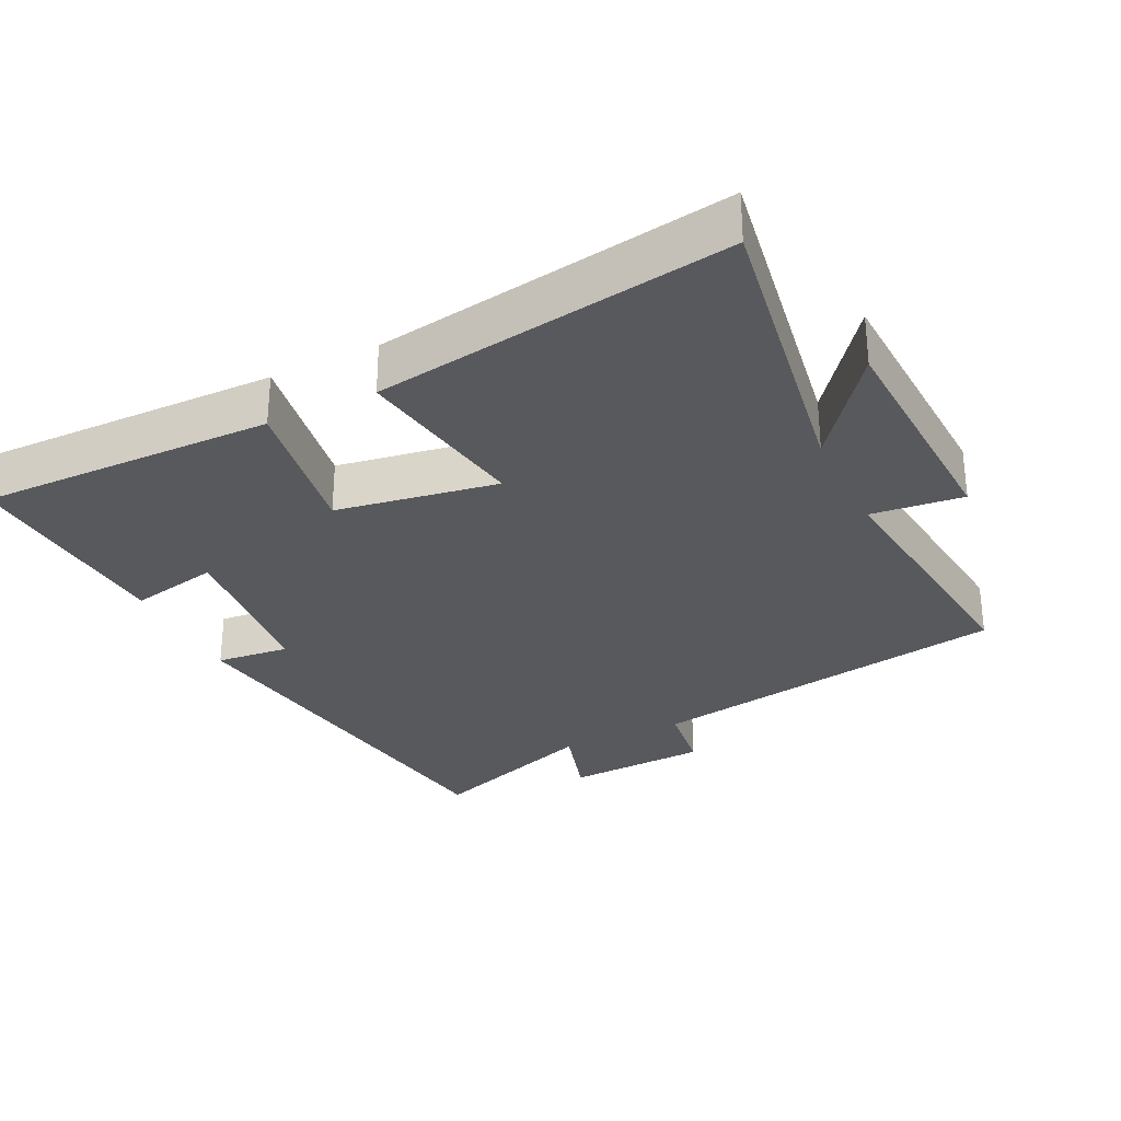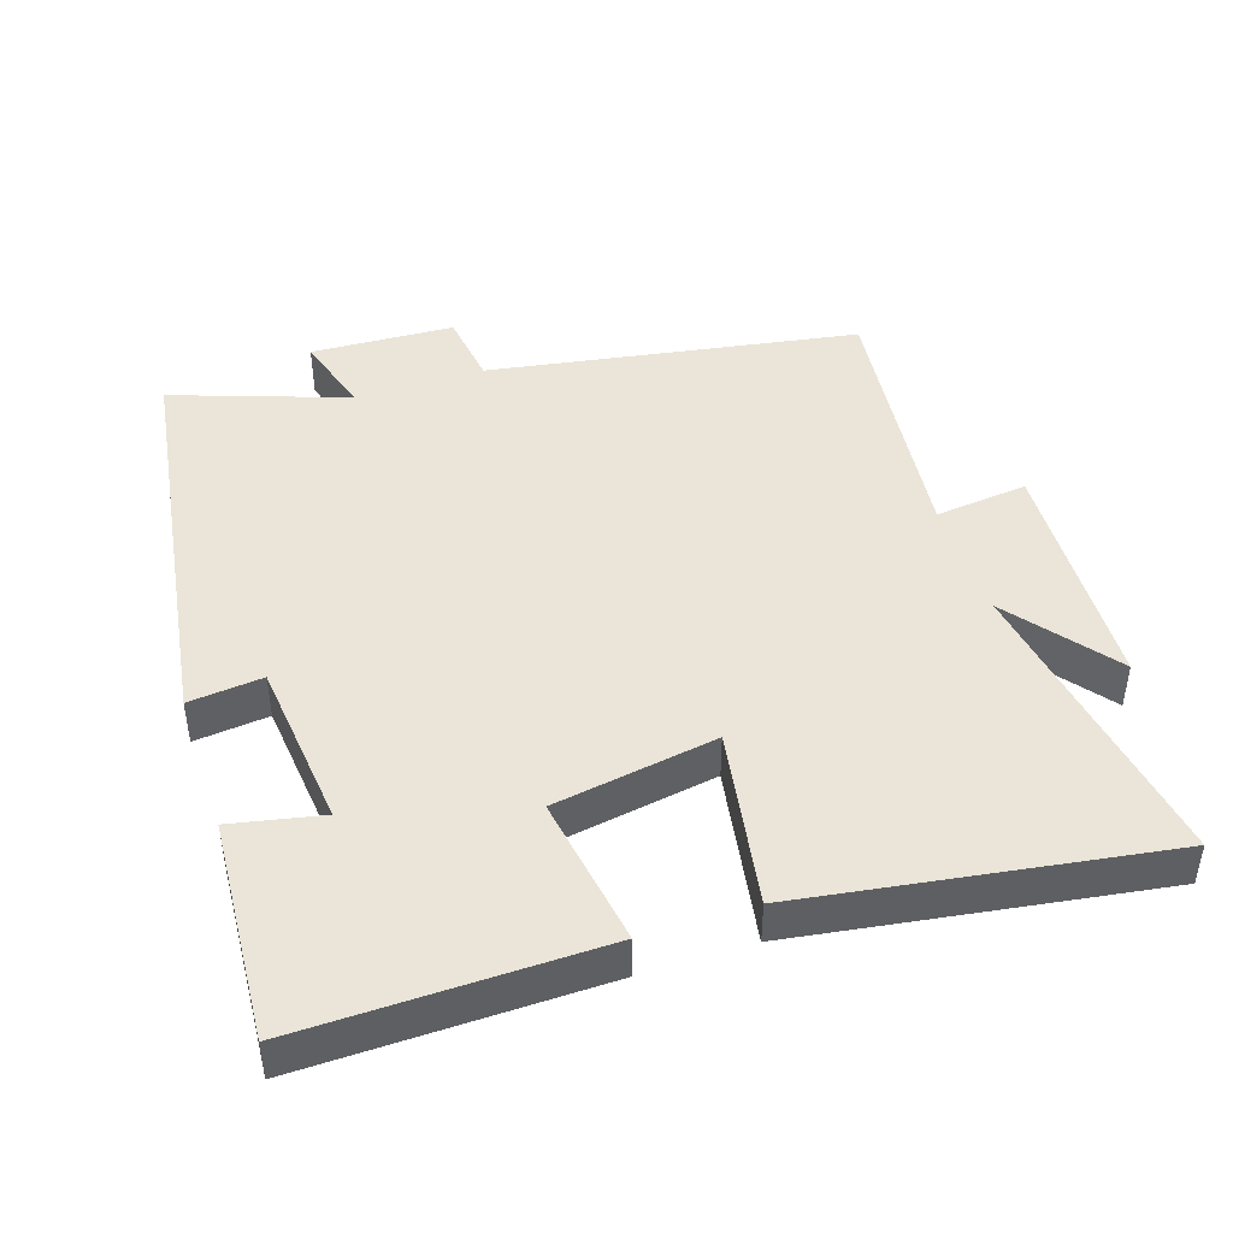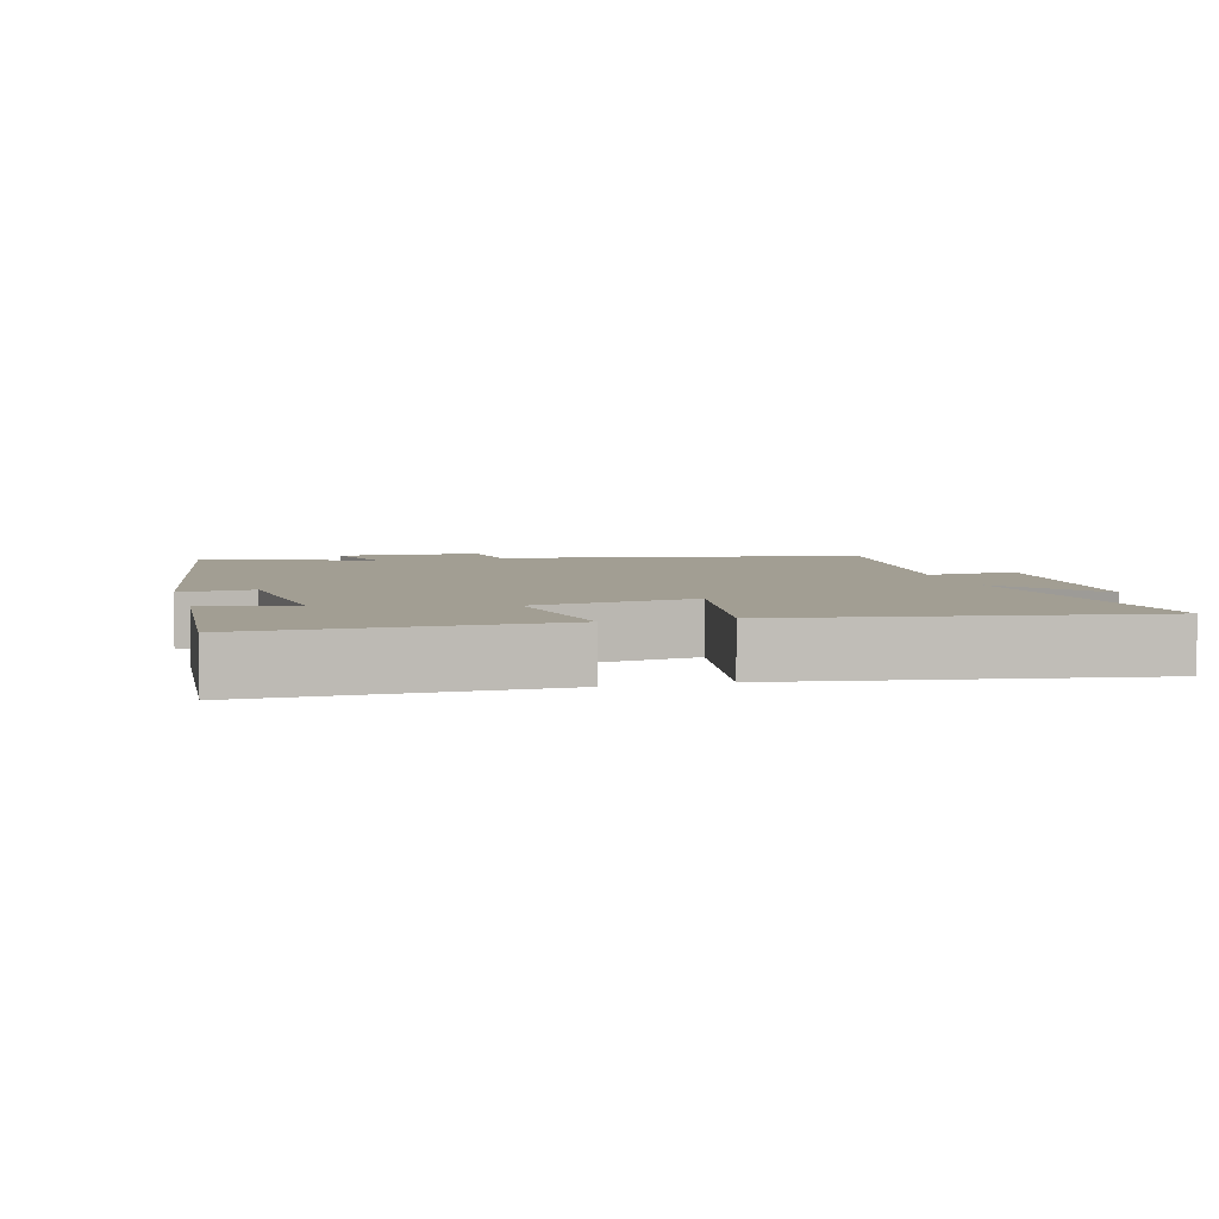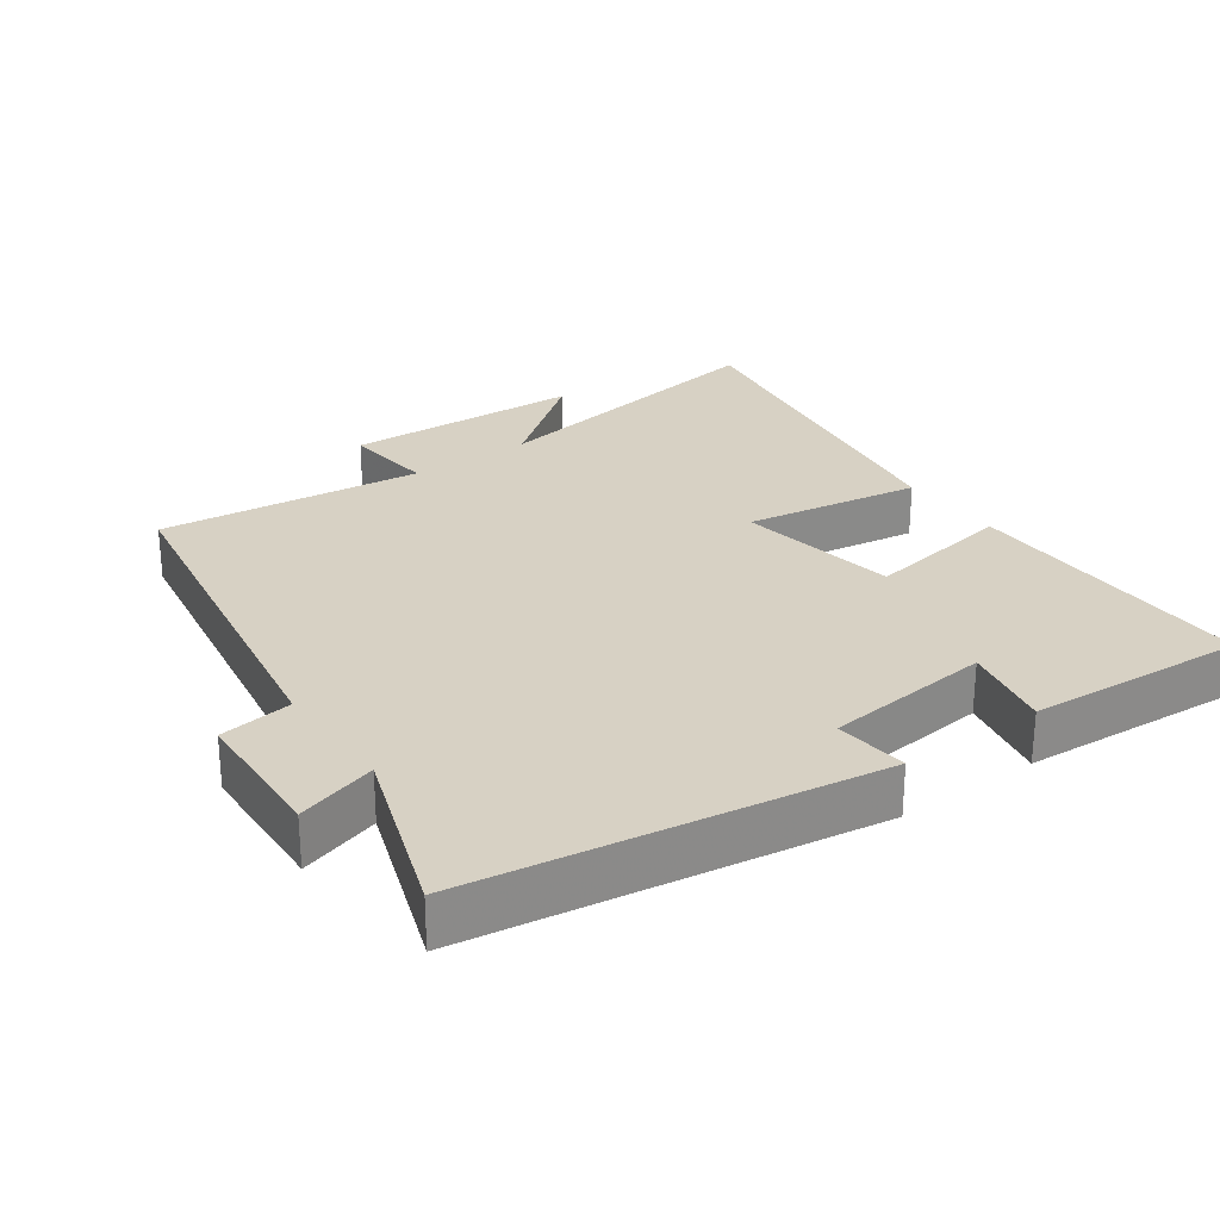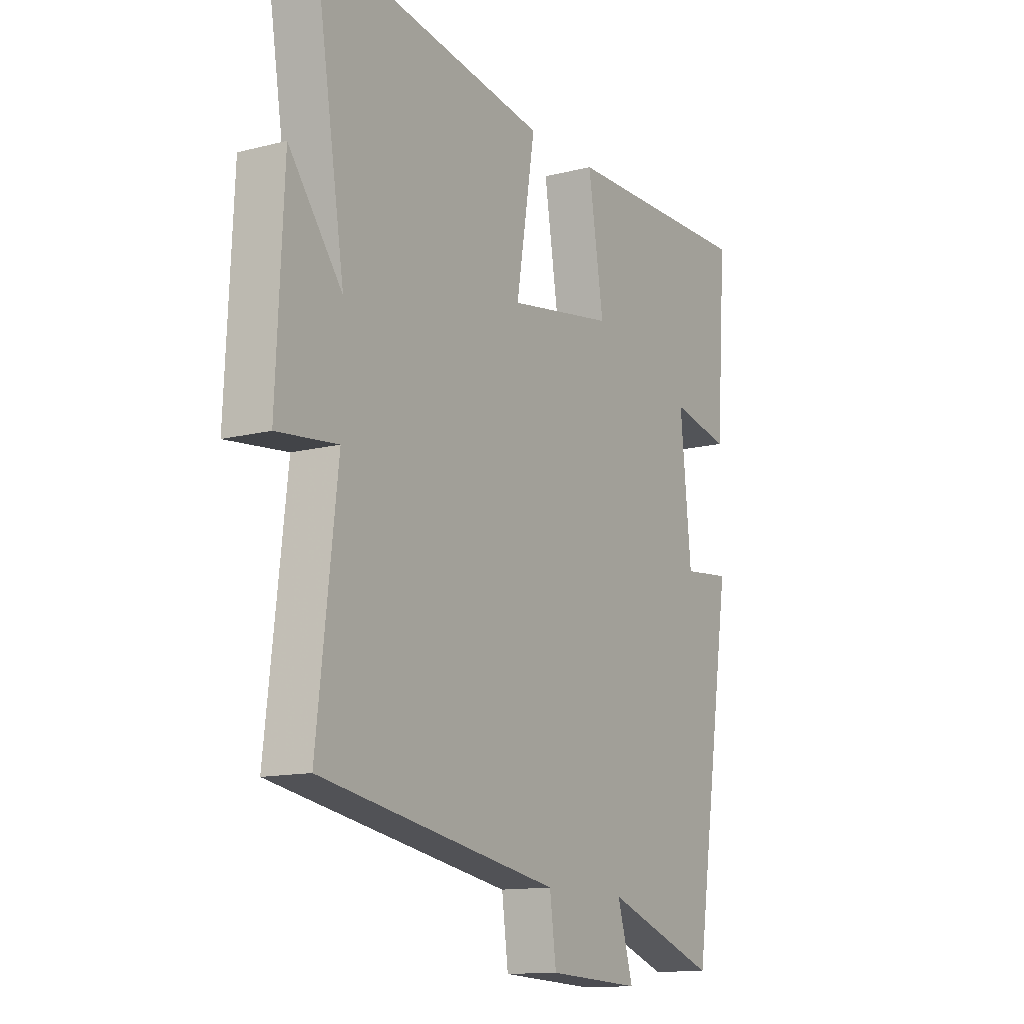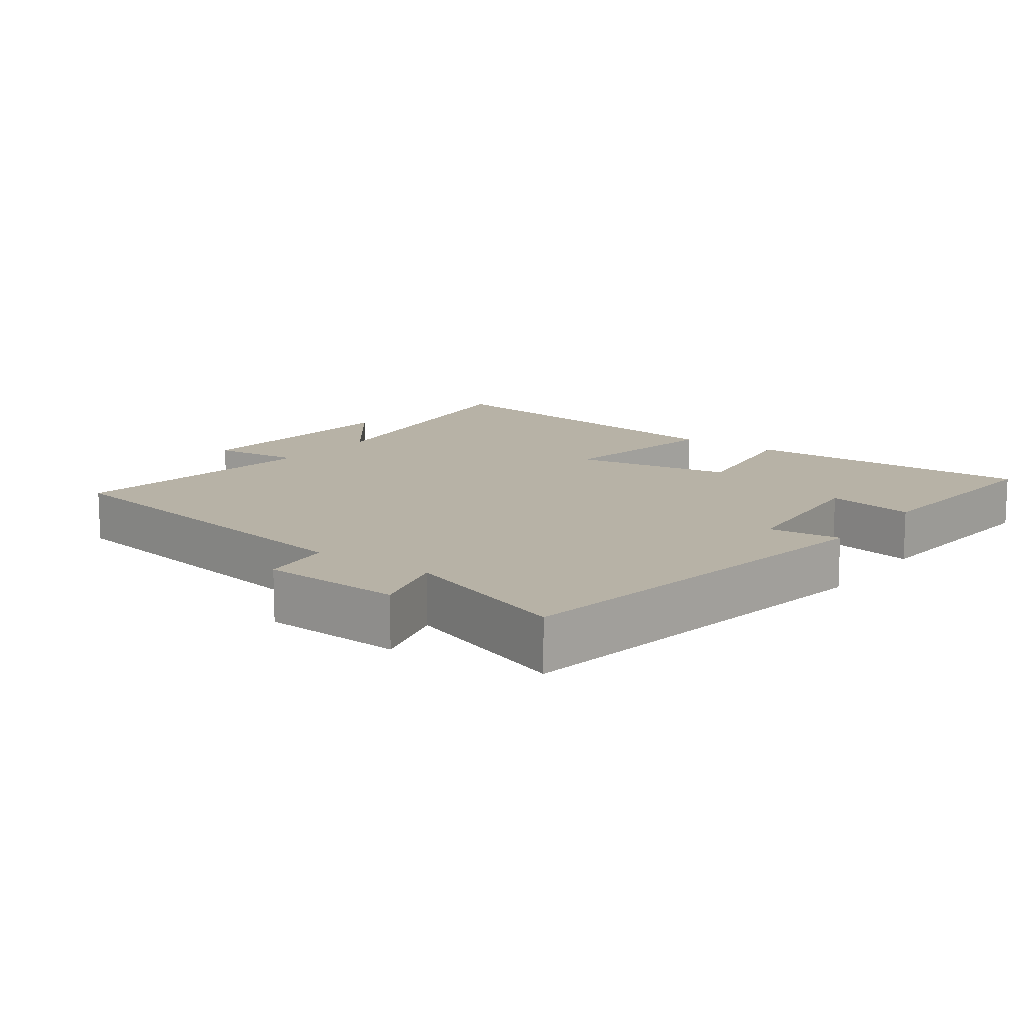
<metadata>
{"format":"obj","ext":"obj","renderer":"f3d","projection":"perspective","resolution":1024,"background":"white","views":[{"elev":-30.1,"azim":25.9,"up":"+Y"},{"elev":45.1,"azim":-18.3,"up":"+Y"},{"elev":5.1,"azim":-15.1,"up":"+Y"},{"elev":27.1,"azim":-125.7,"up":"+Y"},{"elev":-13.0,"azim":120.4,"up":"+Z"},{"elev":12.5,"azim":-143.6,"up":"+Y"}]}
</metadata>
<code>
v -0.411 0.07 -0.587
v -0.5 0.07 -0.009
v -0.395 0.07 -0.02
v -0.371 0.07 0.22
v -0.5 0.07 0.193
v -0.522 0.07 0.506
v -0.098 0.07 0.5
v -0.132 0.07 0.286
v 0.1 0.07 0.248
v 0.058 0.07 0.5
v 0.569 0.07 0.579
v 0.5 0.07 0.146
v 0.616 0.07 0.296
v 0.632 0.07 -0.046
v 0.5 0.07 -0.032
v 0.544 0.07 -0.411
v 0.02 0.07 -0.5
v 0.006 0.07 -0.605
v -0.198 0.07 -0.615
v -0.164 0.07 -0.5
v -0.411 0 -0.587
v -0.5 0 -0.009
v -0.395 0 -0.02
v -0.371 0 0.22
v -0.5 0 0.193
v -0.522 0 0.506
v -0.098 0 0.5
v -0.132 0 0.286
v 0.1 0 0.248
v 0.058 0 0.5
v 0.569 0 0.579
v 0.5 0 0.146
v 0.616 0 0.296
v 0.632 0 -0.046
v 0.5 0 -0.032
v 0.544 0 -0.411
v 0.02 0 -0.5
v 0.006 0 -0.605
v -0.198 0 -0.615
v -0.164 0 -0.5
f 17 18 19 20
f 15 16 17 20
f 15 20 1
f 12 13 14 15
f 12 15 1
f 9 10 11 12
f 8 9 12 1
f 4 5 6 7
f 3 4 7 8
f 1 2 3
f 1 3 8
f 40 39 38 37
f 40 37 36 35
f 21 40 35
f 35 34 33 32
f 21 35 32
f 32 31 30 29
f 21 32 29 28
f 27 26 25 24
f 28 27 24 23
f 23 22 21
f 28 23 21
f 1 21 22 2
f 2 22 23 3
f 3 23 24 4
f 4 24 25 5
f 5 25 26 6
f 6 26 27 7
f 7 27 28 8
f 8 28 29 9
f 9 29 30 10
f 10 30 31 11
f 11 31 32 12
f 12 32 33 13
f 13 33 34 14
f 14 34 35 15
f 15 35 36 16
f 16 36 37 17
f 17 37 38 18
f 18 38 39 19
f 19 39 40 20
f 20 40 21 1

</code>
